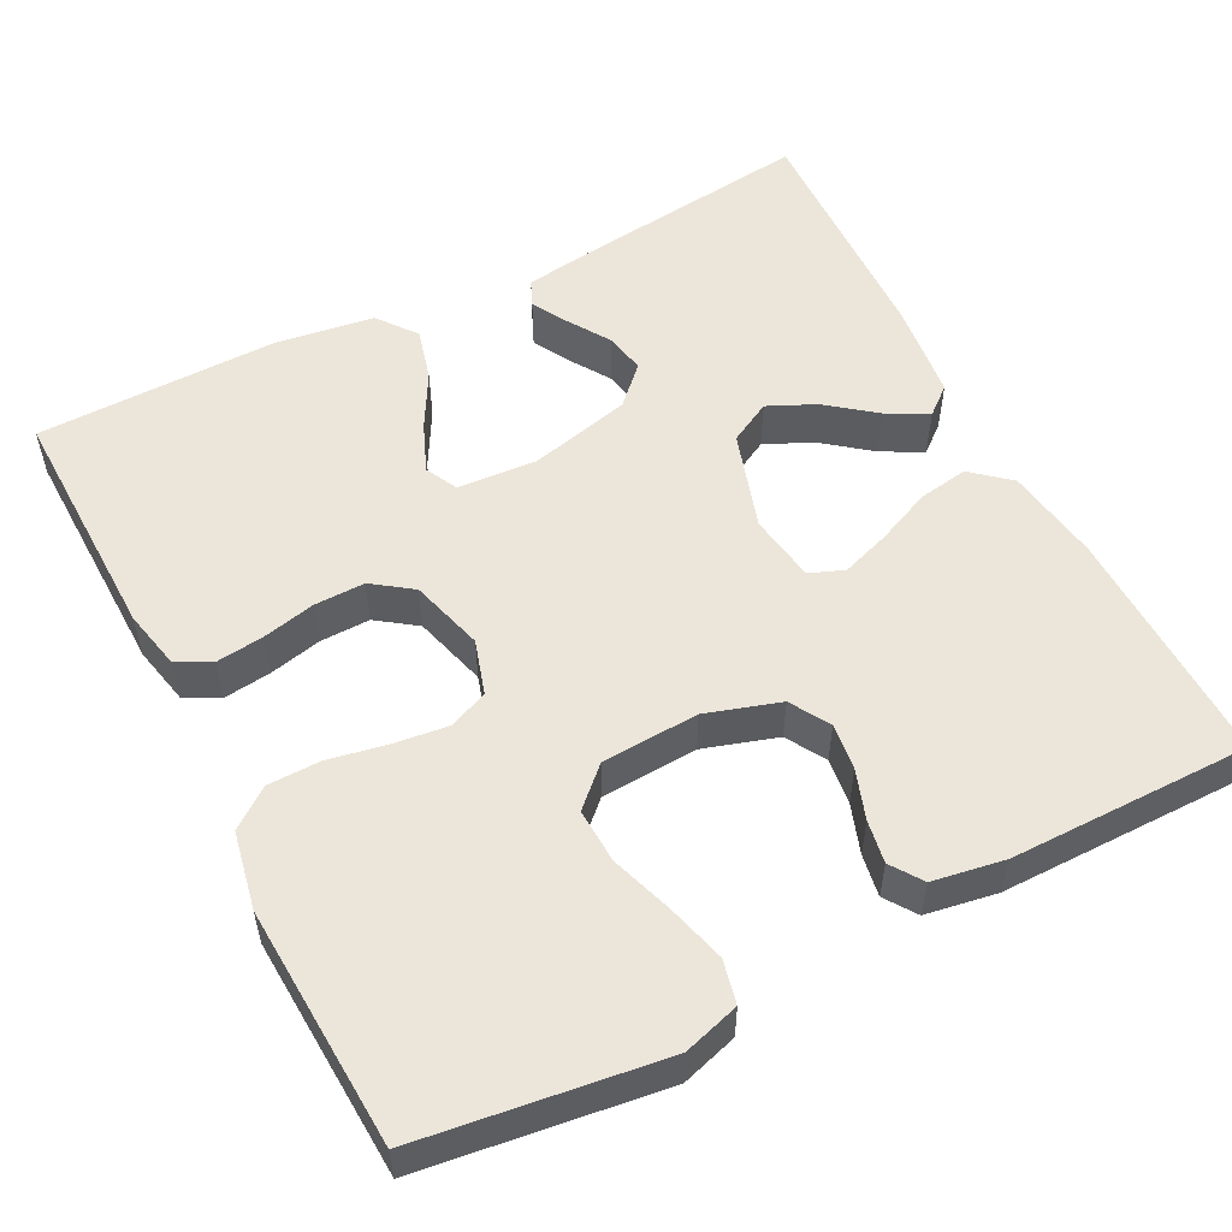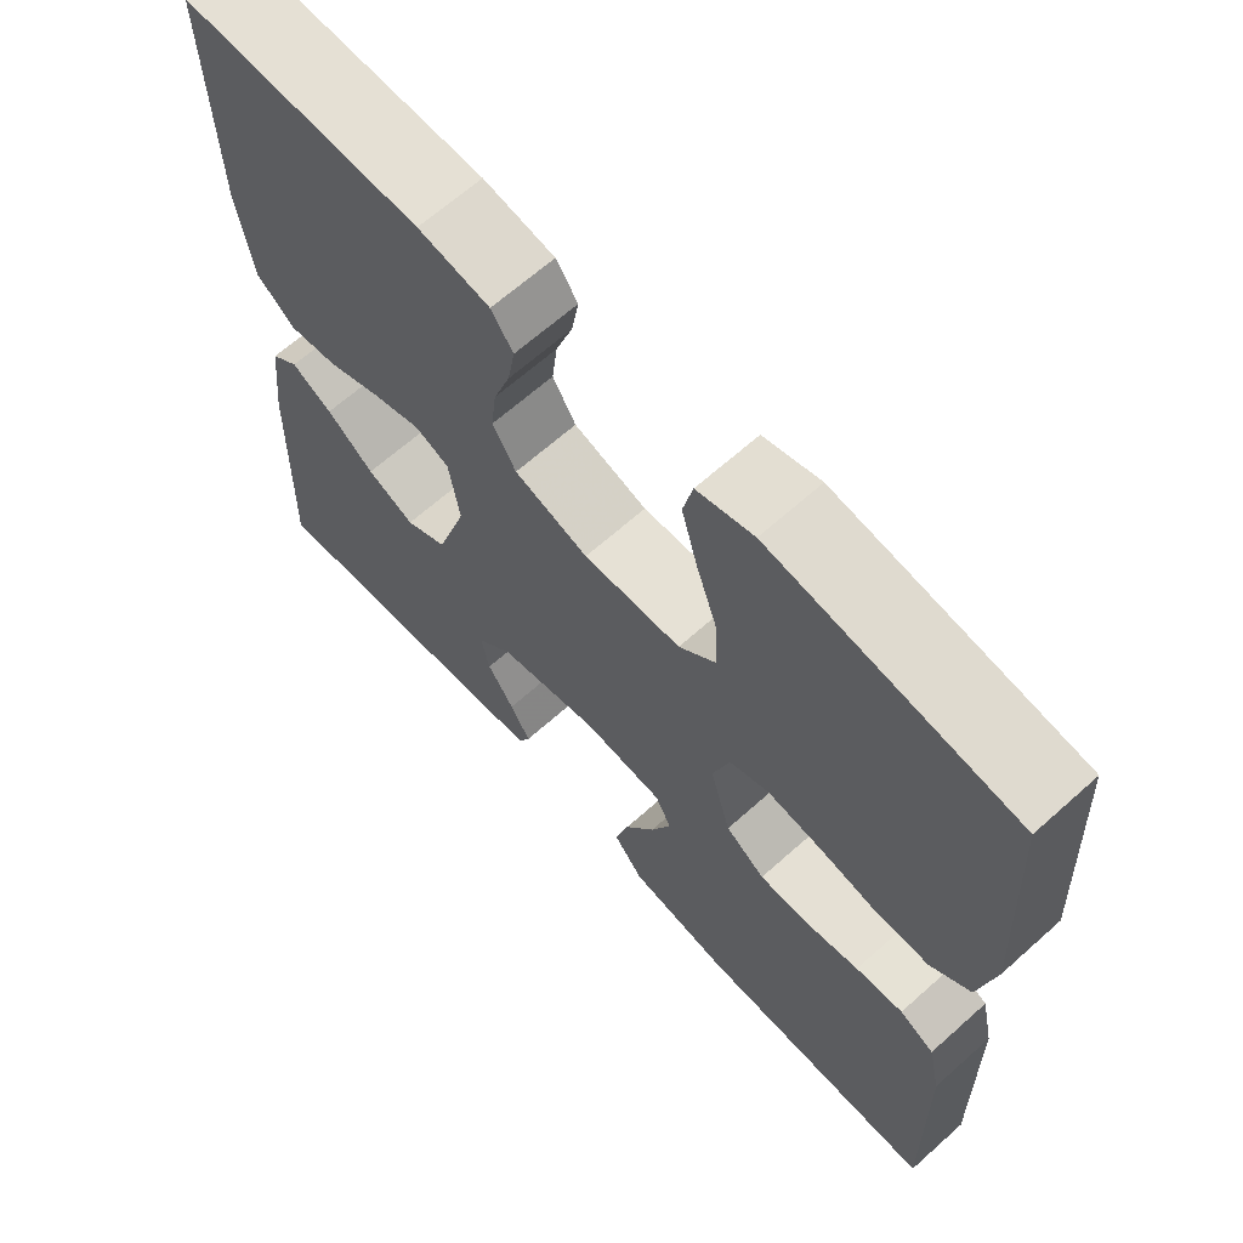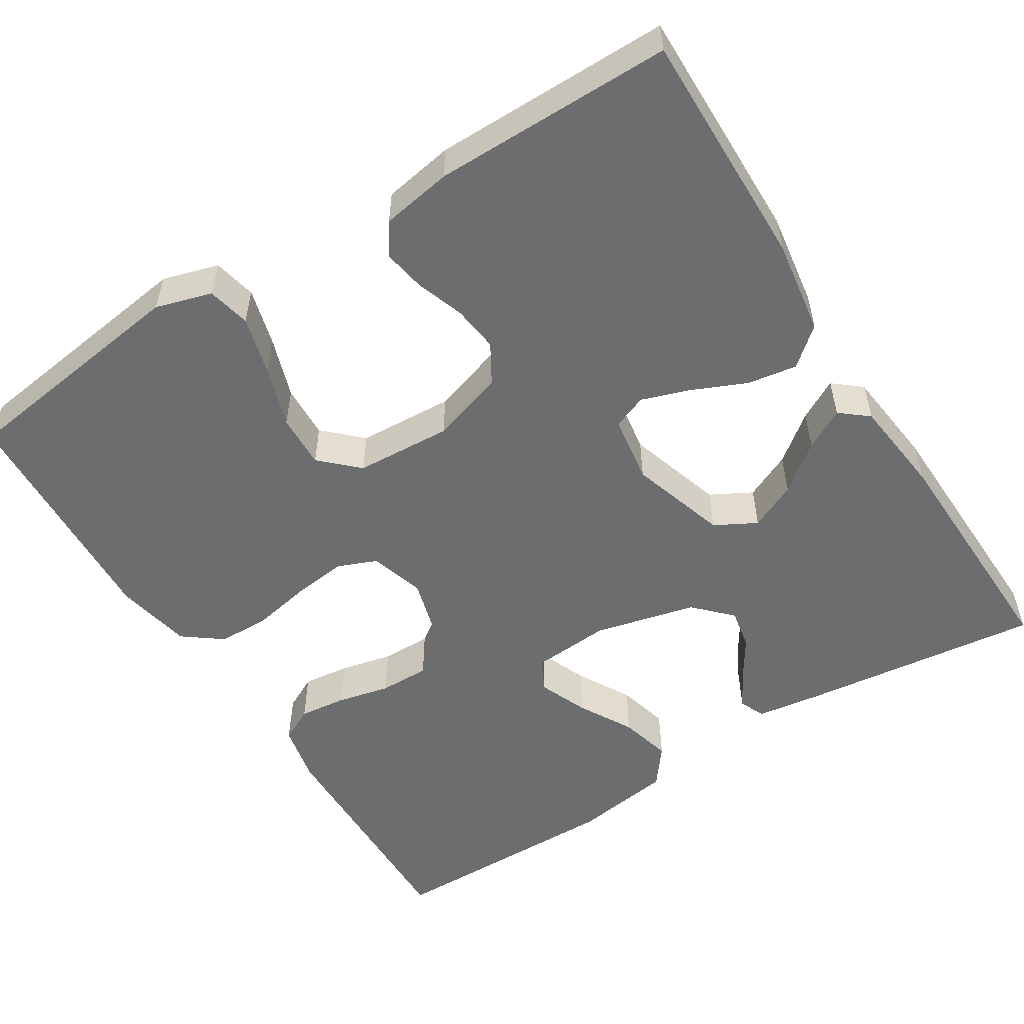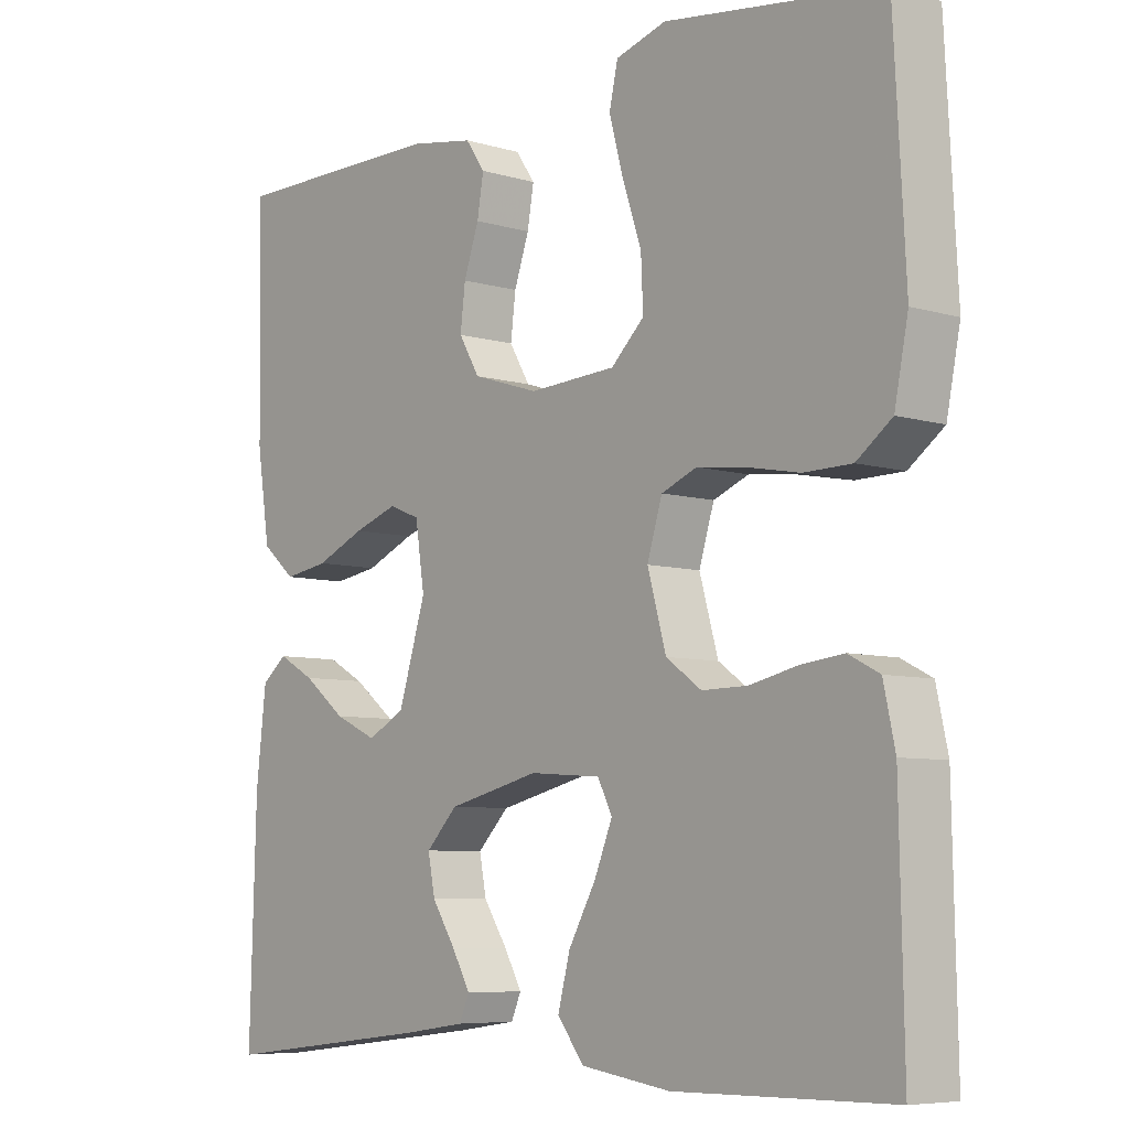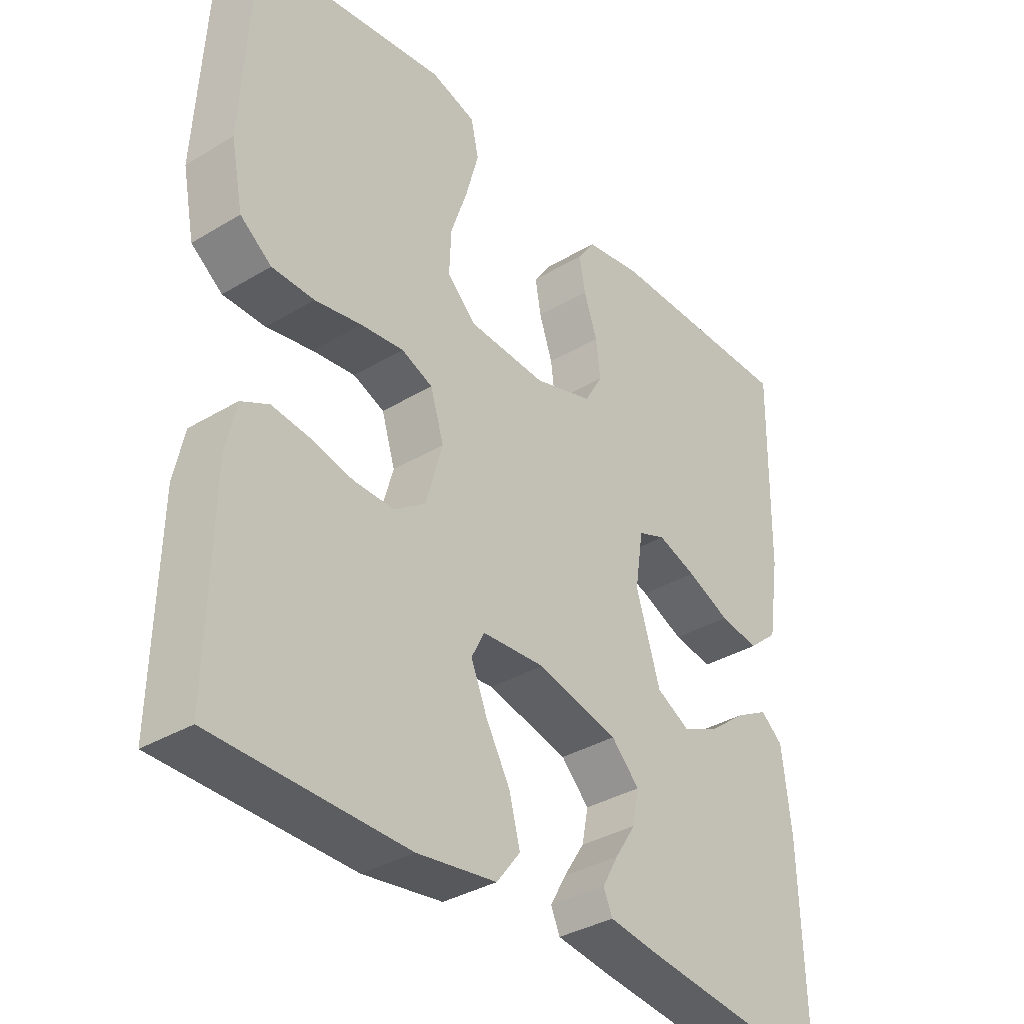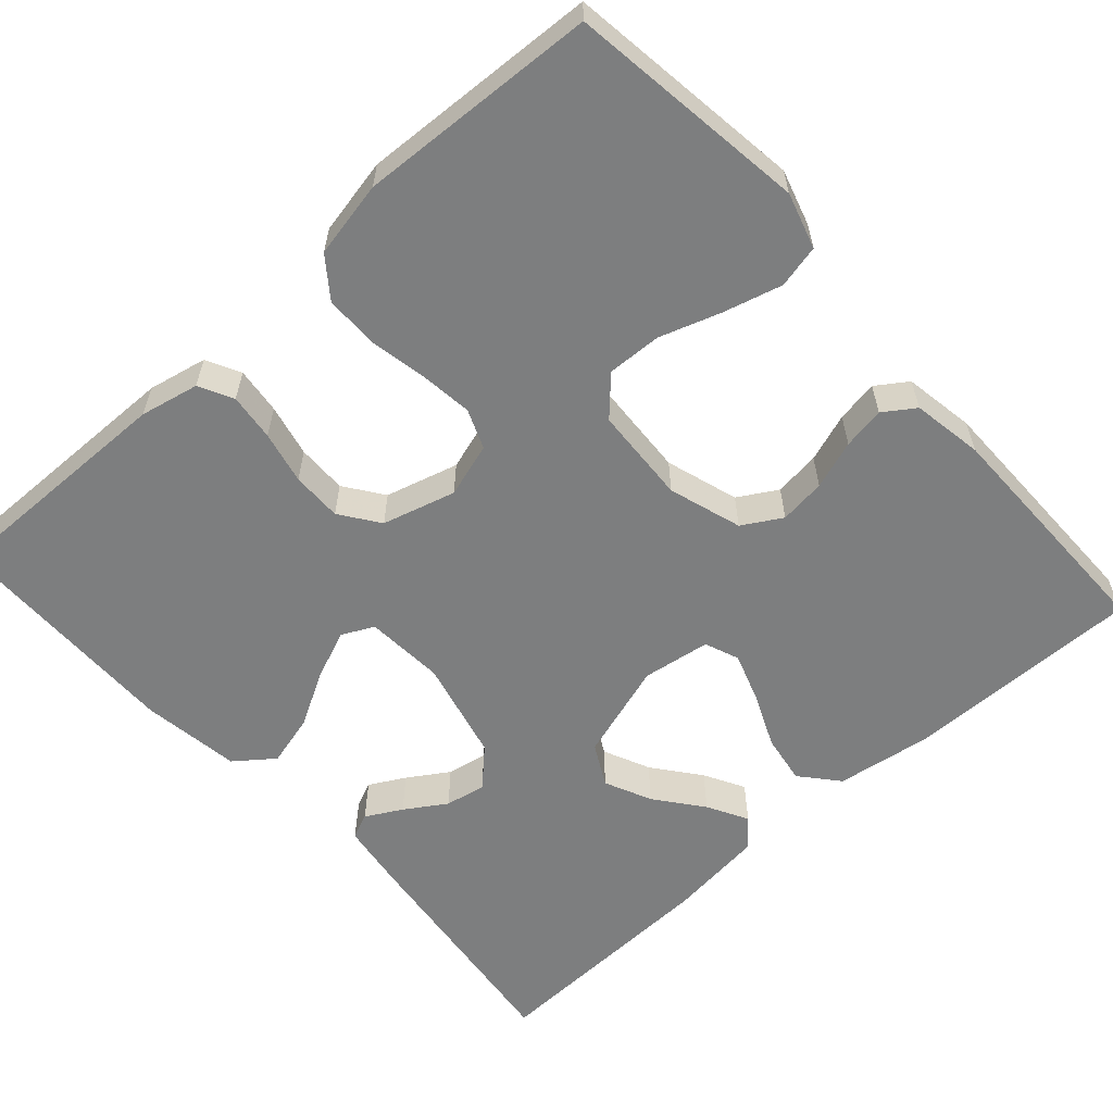
<metadata>
{"format":"obj","ext":"obj","renderer":"f3d","projection":"perspective","resolution":1024,"background":"white","views":[{"elev":54.3,"azim":-27.2,"up":"+Y"},{"elev":65.7,"azim":-131.9,"up":"+Z"},{"elev":-53.9,"azim":32.2,"up":"+Y"},{"elev":-6.9,"azim":-130.9,"up":"+Z"},{"elev":-35.4,"azim":-51.4,"up":"+Z"},{"elev":-59.3,"azim":-48.0,"up":"+Y"}]}
</metadata>
<code>
v 0.5 0.07 0.5
v 0.495 0.07 0.2
v 0.477 0.07 0.081
v 0.43 0.07 0.041
v 0.368 0.07 0.051
v 0.3 0.07 0.081
v 0.239 0.07 0.102
v 0.196 0.07 0.085
v 0.183 0.07 0
v 0.221 0.07 -0.122
v 0.273 0.07 -0.15
v 0.332 0.07 -0.123
v 0.391 0.07 -0.077
v 0.442 0.07 -0.049
v 0.477 0.07 -0.078
v 0.491 0.07 -0.2
v 0.5 0.07 -0.5
v 0.2 0.07 -0.464
v 0.117 0.07 -0.452
v 0.103 0.07 -0.42
v 0.128 0.07 -0.375
v 0.161 0.07 -0.324
v 0.171 0.07 -0.273
v 0.127 0.07 -0.228
v 0 0.07 -0.197
v -0.099 0.07 -0.204
v -0.119 0.07 -0.244
v -0.094 0.07 -0.305
v -0.056 0.07 -0.373
v -0.039 0.07 -0.438
v -0.076 0.07 -0.486
v -0.2 0.07 -0.504
v -0.5 0.07 -0.5
v -0.494 0.07 -0.2
v -0.478 0.07 -0.126
v -0.435 0.07 -0.104
v -0.376 0.07 -0.111
v -0.31 0.07 -0.126
v -0.247 0.07 -0.127
v -0.198 0.07 -0.092
v -0.172 0.07 0
v -0.193 0.07 0.068
v -0.242 0.07 0.088
v -0.309 0.07 0.08
v -0.382 0.07 0.066
v -0.448 0.07 0.067
v -0.497 0.07 0.104
v -0.516 0.07 0.2
v -0.5 0.07 0.5
v -0.2 0.07 0.54
v -0.13 0.07 0.519
v -0.118 0.07 0.465
v -0.138 0.07 0.392
v -0.164 0.07 0.315
v -0.167 0.07 0.247
v -0.121 0.07 0.203
v 0 0.07 0.196
v 0.092 0.07 0.225
v 0.121 0.07 0.274
v 0.114 0.07 0.332
v 0.093 0.07 0.393
v 0.084 0.07 0.446
v 0.111 0.07 0.485
v 0.2 0.07 0.5
v 0.5 0 0.5
v 0.495 0 0.2
v 0.477 0 0.081
v 0.43 0 0.041
v 0.368 0 0.051
v 0.3 0 0.081
v 0.239 0 0.102
v 0.196 0 0.085
v 0.183 0 0
v 0.221 0 -0.122
v 0.273 0 -0.15
v 0.332 0 -0.123
v 0.391 0 -0.077
v 0.442 0 -0.049
v 0.477 0 -0.078
v 0.491 0 -0.2
v 0.5 0 -0.5
v 0.2 0 -0.464
v 0.117 0 -0.452
v 0.103 0 -0.42
v 0.128 0 -0.375
v 0.161 0 -0.324
v 0.171 0 -0.273
v 0.127 0 -0.228
v 0 0 -0.197
v -0.099 0 -0.204
v -0.119 0 -0.244
v -0.094 0 -0.305
v -0.056 0 -0.373
v -0.039 0 -0.438
v -0.076 0 -0.486
v -0.2 0 -0.504
v -0.5 0 -0.5
v -0.494 0 -0.2
v -0.478 0 -0.126
v -0.435 0 -0.104
v -0.376 0 -0.111
v -0.31 0 -0.126
v -0.247 0 -0.127
v -0.198 0 -0.092
v -0.172 0 0
v -0.193 0 0.068
v -0.242 0 0.088
v -0.309 0 0.08
v -0.382 0 0.066
v -0.448 0 0.067
v -0.497 0 0.104
v -0.516 0 0.2
v -0.5 0 0.5
v -0.2 0 0.54
v -0.13 0 0.519
v -0.118 0 0.465
v -0.138 0 0.392
v -0.164 0 0.315
v -0.167 0 0.247
v -0.121 0 0.203
v 0 0 0.196
v 0.092 0 0.225
v 0.121 0 0.274
v 0.114 0 0.332
v 0.093 0 0.393
v 0.084 0 0.446
v 0.111 0 0.485
v 0.2 0 0.5
f 4 5 6
f 3 4 6
f 2 3 6
f 1 2 6
f 64 1 6
f 63 64 6
f 62 63 6
f 61 62 6
f 60 61 6
f 59 60 6 7
f 58 59 7 8
f 57 58 8 9
f 56 57 9 10
f 52 53 54
f 51 52 54
f 50 51 54
f 49 50 54
f 48 49 54
f 47 48 54
f 46 47 54
f 45 46 54
f 44 45 54
f 43 44 54 55
f 42 43 55 56
f 36 37 38
f 35 36 38
f 34 35 38
f 33 34 38
f 32 33 38
f 31 32 38
f 30 31 38
f 29 30 38
f 28 29 38
f 27 28 38 39
f 26 27 39 40
f 20 21 22
f 19 20 22
f 18 19 22
f 17 18 22
f 16 17 22
f 15 16 22
f 14 15 22
f 13 14 22
f 12 13 22
f 11 12 22 23
f 10 11 23 24
f 10 24 25
f 56 10 25
f 42 56 25
f 41 42 25
f 25 26 40 41
f 70 69 68
f 70 68 67
f 70 67 66
f 70 66 65
f 70 65 128
f 70 128 127
f 70 127 126
f 70 126 125
f 70 125 124
f 71 70 124 123
f 72 71 123 122
f 73 72 122 121
f 74 73 121 120
f 118 117 116
f 118 116 115
f 118 115 114
f 118 114 113
f 118 113 112
f 118 112 111
f 118 111 110
f 118 110 109
f 118 109 108
f 119 118 108 107
f 120 119 107 106
f 102 101 100
f 102 100 99
f 102 99 98
f 102 98 97
f 102 97 96
f 102 96 95
f 102 95 94
f 102 94 93
f 102 93 92
f 103 102 92 91
f 104 103 91 90
f 86 85 84
f 86 84 83
f 86 83 82
f 86 82 81
f 86 81 80
f 86 80 79
f 86 79 78
f 86 78 77
f 86 77 76
f 87 86 76 75
f 88 87 75 74
f 89 88 74
f 89 74 120
f 89 120 106
f 89 106 105
f 105 104 90 89
f 1 65 66 2
f 2 66 67 3
f 3 67 68 4
f 4 68 69 5
f 5 69 70 6
f 6 70 71 7
f 7 71 72 8
f 8 72 73 9
f 9 73 74 10
f 10 74 75 11
f 11 75 76 12
f 12 76 77 13
f 13 77 78 14
f 14 78 79 15
f 15 79 80 16
f 16 80 81 17
f 17 81 82 18
f 18 82 83 19
f 19 83 84 20
f 20 84 85 21
f 21 85 86 22
f 22 86 87 23
f 23 87 88 24
f 24 88 89 25
f 25 89 90 26
f 26 90 91 27
f 27 91 92 28
f 28 92 93 29
f 29 93 94 30
f 30 94 95 31
f 31 95 96 32
f 32 96 97 33
f 33 97 98 34
f 34 98 99 35
f 35 99 100 36
f 36 100 101 37
f 37 101 102 38
f 38 102 103 39
f 39 103 104 40
f 40 104 105 41
f 41 105 106 42
f 42 106 107 43
f 43 107 108 44
f 44 108 109 45
f 45 109 110 46
f 46 110 111 47
f 47 111 112 48
f 48 112 113 49
f 49 113 114 50
f 50 114 115 51
f 51 115 116 52
f 52 116 117 53
f 53 117 118 54
f 54 118 119 55
f 55 119 120 56
f 56 120 121 57
f 57 121 122 58
f 58 122 123 59
f 59 123 124 60
f 60 124 125 61
f 61 125 126 62
f 62 126 127 63
f 63 127 128 64
f 64 128 65 1

</code>
